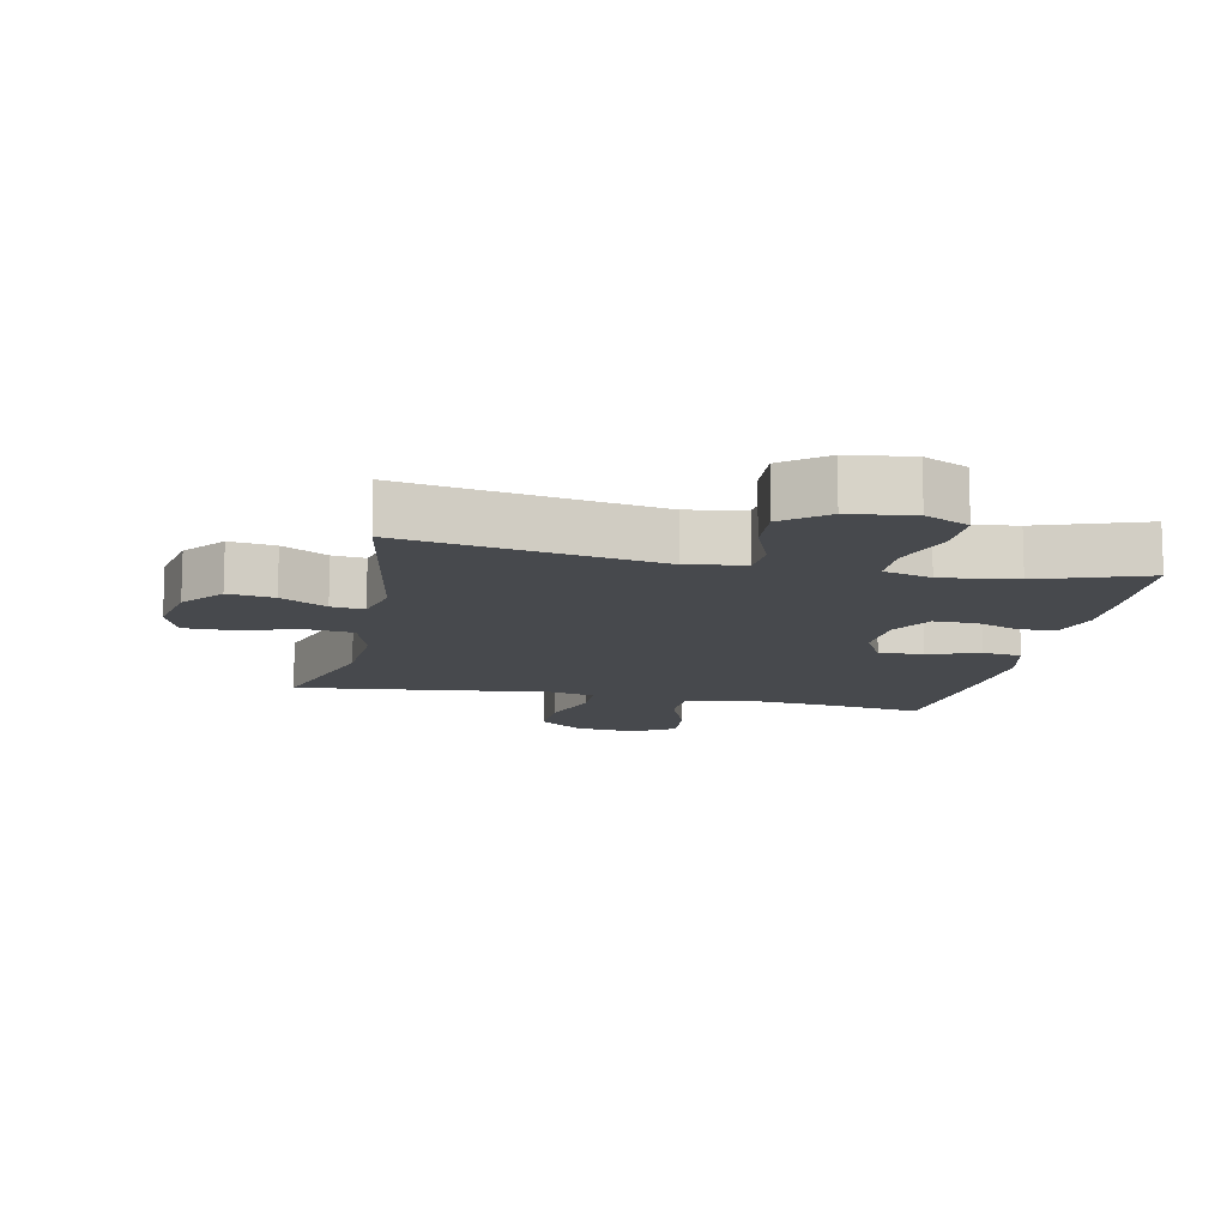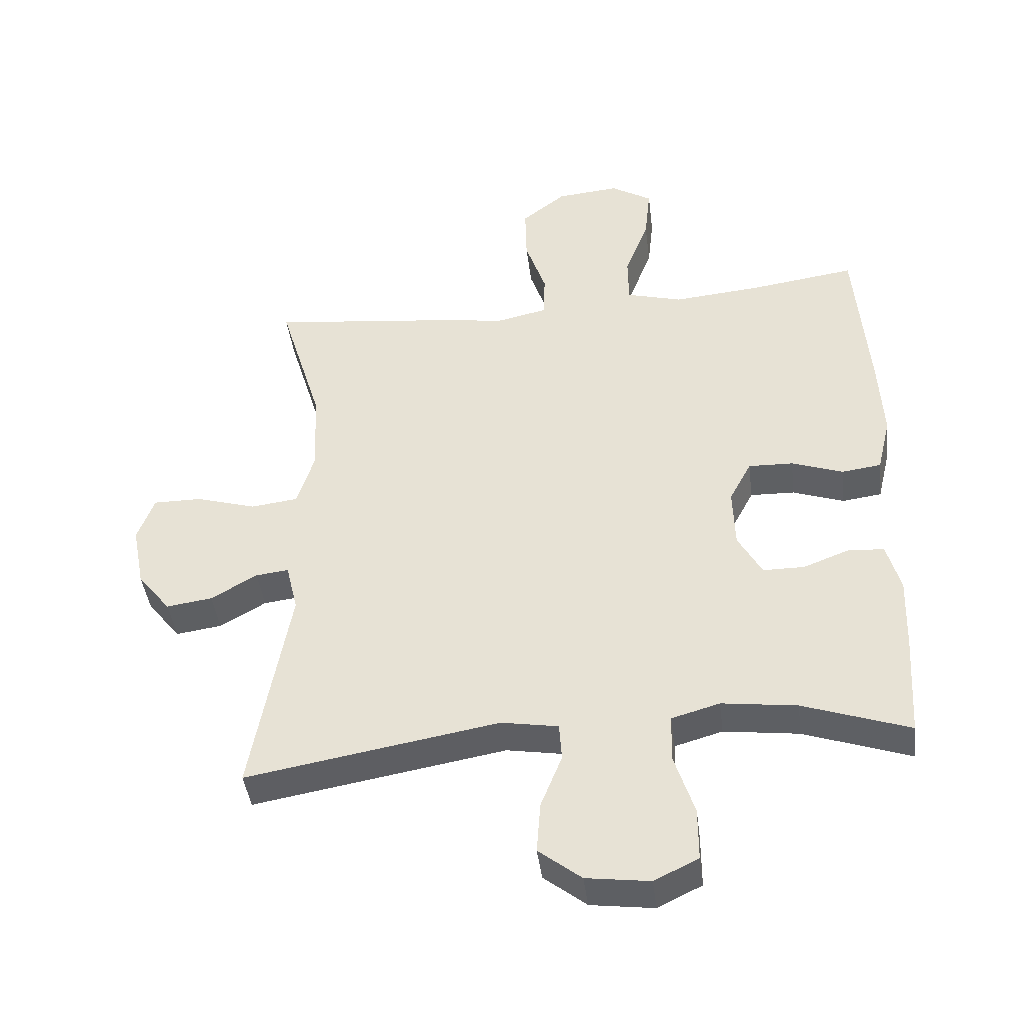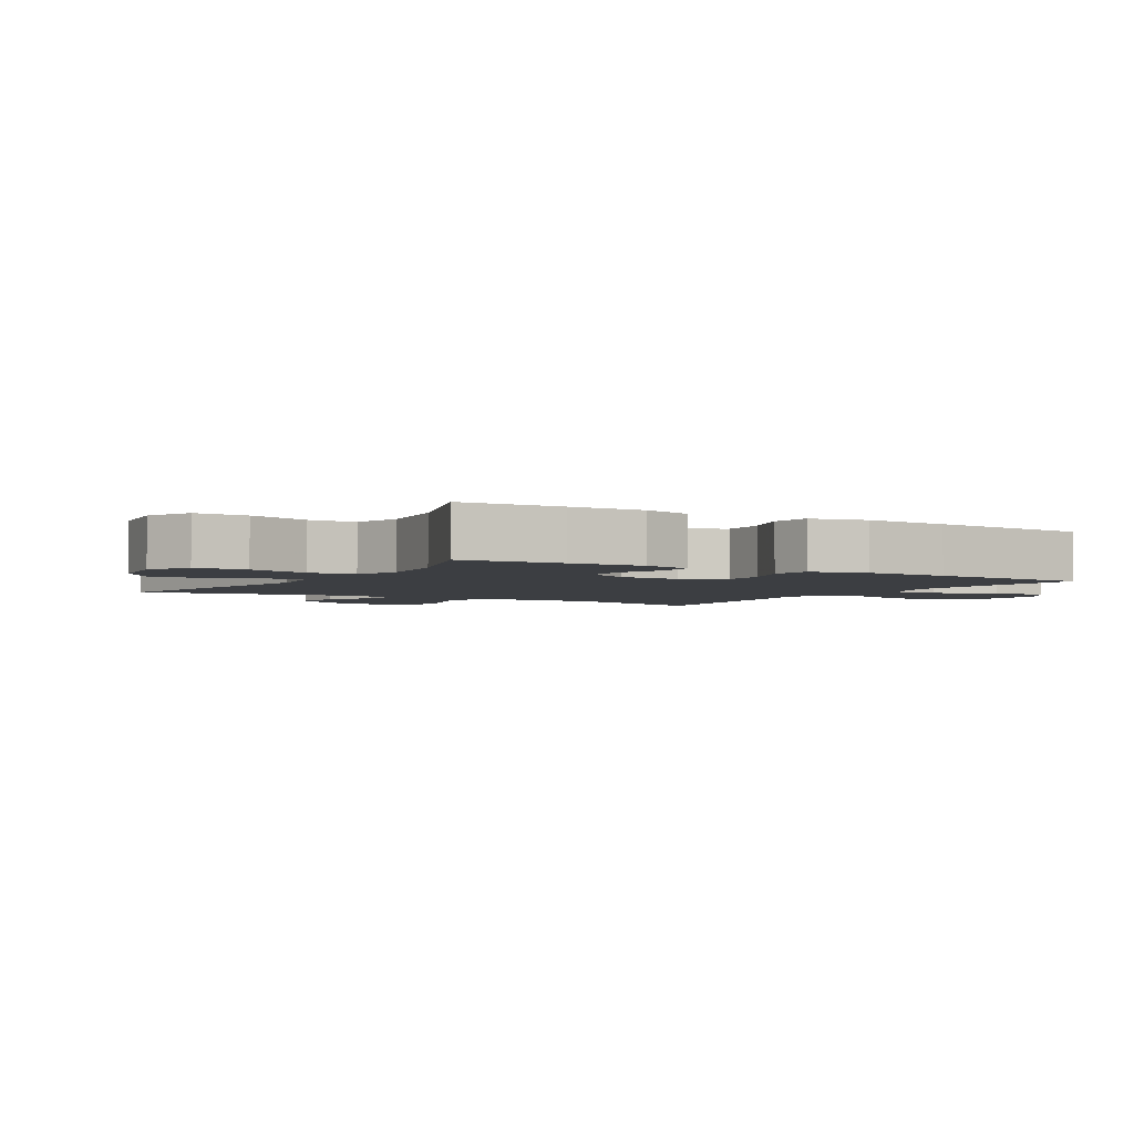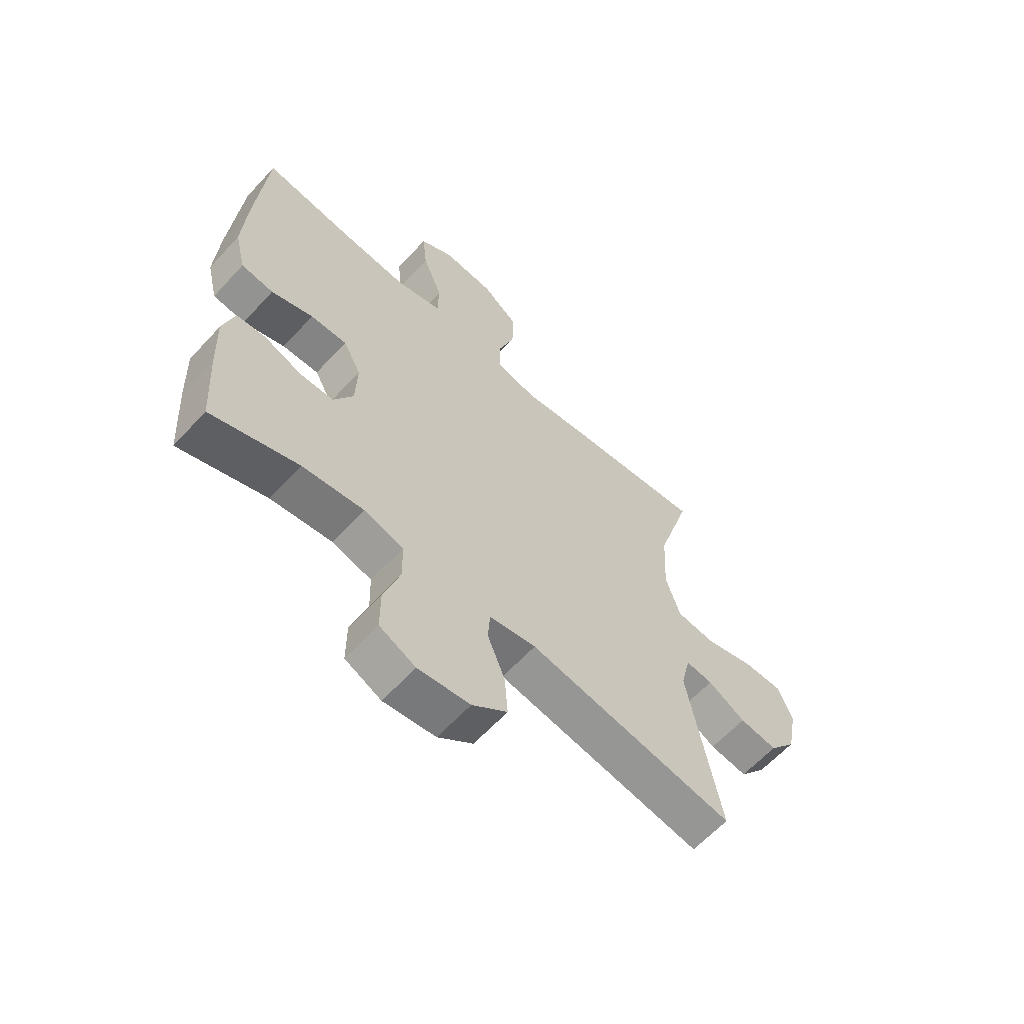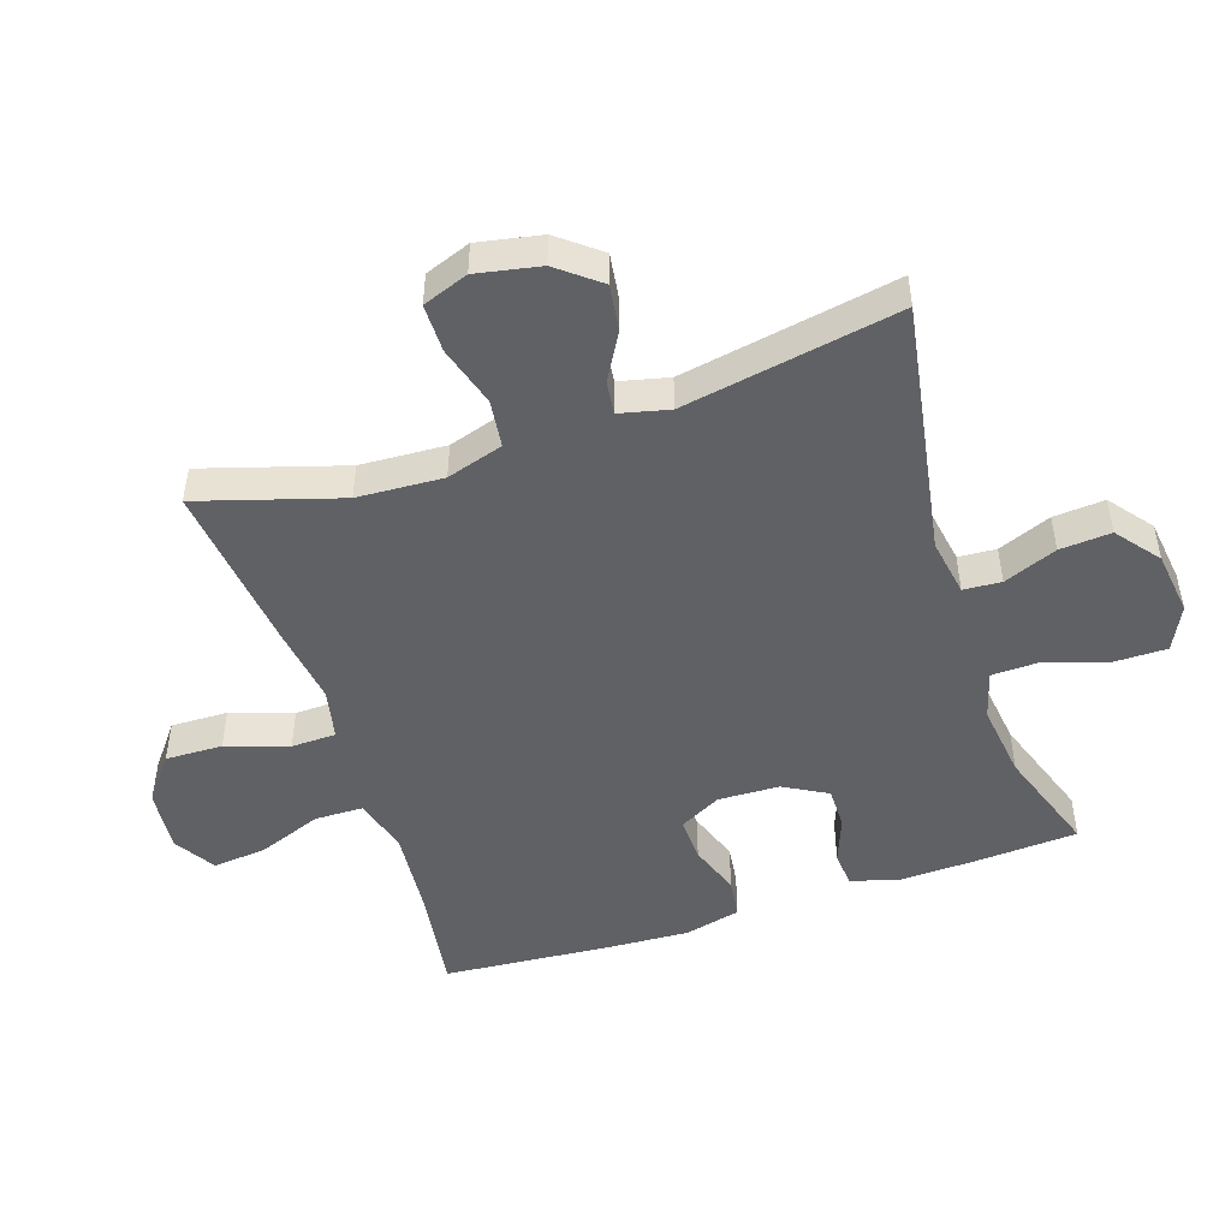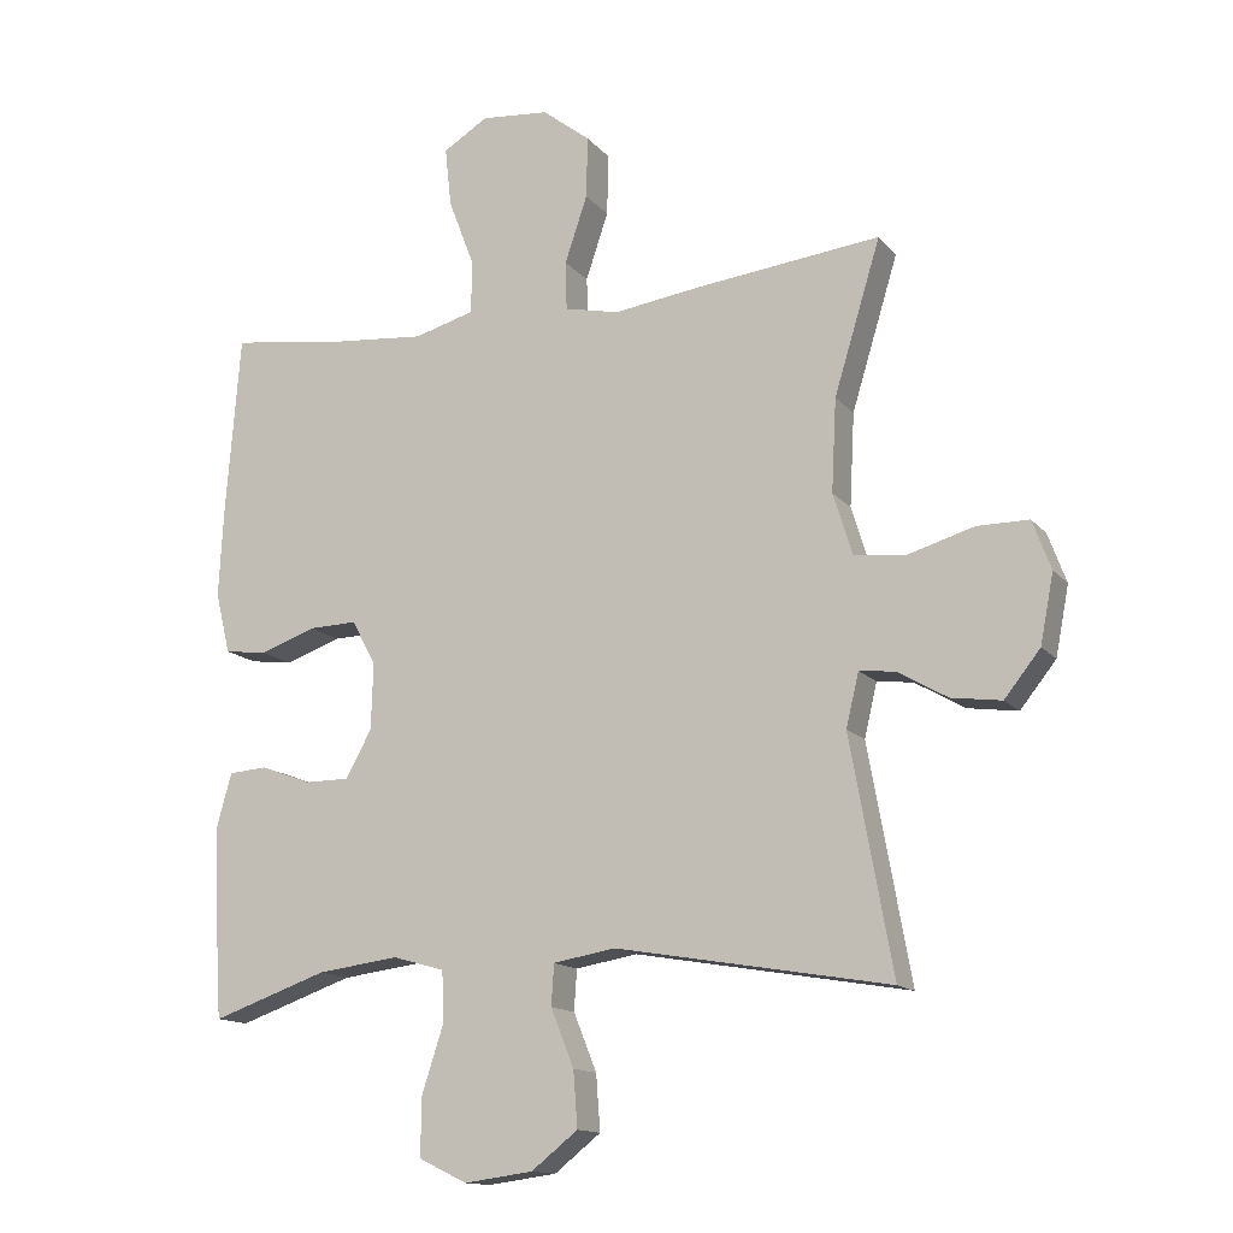
<metadata>
{"format":"obj","ext":"obj","renderer":"f3d","projection":"perspective","resolution":1024,"background":"white","views":[{"elev":-12.1,"azim":168.1,"up":"+Y"},{"elev":-42.4,"azim":-172.9,"up":"+Z"},{"elev":-3.2,"azim":-121.2,"up":"+Y"},{"elev":-62.4,"azim":-42.5,"up":"+Z"},{"elev":-48.6,"azim":108.3,"up":"+Y"},{"elev":-14.0,"azim":24.8,"up":"+Z"}]}
</metadata>
<code>
v 0.5 0.07 0.5
v 0.434 0.07 0.283
v 0.427 0.07 0.151
v 0.454 0.07 0.064
v 0.527 0.07 0.055
v 0.621 0.07 0.083
v 0.695 0.07 0.083
v 0.721 0.07 0.013
v 0.702 0.07 -0.085
v 0.651 0.07 -0.149
v 0.58 0.07 -0.139
v 0.509 0.07 -0.098
v 0.458 0.07 -0.092
v 0.44 0.07 -0.168
v 0.5 0.07 -0.5
v 0.11 0.07 -0.433
v 0.022 0.07 -0.448
v 0.018 0.07 -0.506
v 0.051 0.07 -0.588
v 0.057 0.07 -0.667
v -0.009 0.07 -0.719
v -0.107 0.07 -0.732
v -0.175 0.07 -0.699
v -0.175 0.07 -0.618
v -0.144 0.07 -0.522
v -0.146 0.07 -0.449
v -0.22 0.07 -0.428
v -0.336 0.07 -0.443
v -0.5 0.07 -0.5
v -0.51 0.07 -0.342
v -0.514 0.07 -0.227
v -0.493 0.07 -0.151
v -0.438 0.07 -0.147
v -0.367 0.07 -0.174
v -0.303 0.07 -0.174
v -0.266 0.07 -0.107
v -0.263 0.07 -0.013
v -0.297 0.07 0.051
v -0.366 0.07 0.049
v -0.445 0.07 0.021
v -0.506 0.07 0.029
v -0.527 0.07 0.116
v -0.52 0.07 0.247
v -0.5 0.07 0.5
v -0.336 0.07 0.477
v -0.202 0.07 0.465
v -0.116 0.07 0.489
v -0.115 0.07 0.564
v -0.152 0.07 0.661
v -0.161 0.07 0.745
v -0.097 0.07 0.784
v 0 0.07 0.775
v 0.068 0.07 0.722
v 0.066 0.07 0.634
v 0.034 0.07 0.539
v 0.036 0.07 0.47
v 0.114 0.07 0.453
v 0.235 0.07 0.47
v 0.5 0 0.5
v 0.434 0 0.283
v 0.427 0 0.151
v 0.454 0 0.064
v 0.527 0 0.055
v 0.621 0 0.083
v 0.695 0 0.083
v 0.721 0 0.013
v 0.702 0 -0.085
v 0.651 0 -0.149
v 0.58 0 -0.139
v 0.509 0 -0.098
v 0.458 0 -0.092
v 0.44 0 -0.168
v 0.5 0 -0.5
v 0.11 0 -0.433
v 0.022 0 -0.448
v 0.018 0 -0.506
v 0.051 0 -0.588
v 0.057 0 -0.667
v -0.009 0 -0.719
v -0.107 0 -0.732
v -0.175 0 -0.699
v -0.175 0 -0.618
v -0.144 0 -0.522
v -0.146 0 -0.449
v -0.22 0 -0.428
v -0.336 0 -0.443
v -0.5 0 -0.5
v -0.51 0 -0.342
v -0.514 0 -0.227
v -0.493 0 -0.151
v -0.438 0 -0.147
v -0.367 0 -0.174
v -0.303 0 -0.174
v -0.266 0 -0.107
v -0.263 0 -0.013
v -0.297 0 0.051
v -0.366 0 0.049
v -0.445 0 0.021
v -0.506 0 0.029
v -0.527 0 0.116
v -0.52 0 0.247
v -0.5 0 0.5
v -0.336 0 0.477
v -0.202 0 0.465
v -0.116 0 0.489
v -0.115 0 0.564
v -0.152 0 0.661
v -0.161 0 0.745
v -0.097 0 0.784
v 0 0 0.775
v 0.068 0 0.722
v 0.066 0 0.634
v 0.034 0 0.539
v 0.036 0 0.47
v 0.114 0 0.453
v 0.235 0 0.47
f 57 58 1 2
f 56 57 2 3
f 52 53 54 55
f 52 55 56
f 51 52 56
f 48 49 50 51
f 47 48 51 56
f 46 47 56 3
f 42 43 44 45
f 39 40 41 42
f 38 39 42 45
f 37 38 45 46
f 31 32 33 34
f 31 34 35
f 28 29 30 31
f 27 28 31 35
f 26 27 35 36
f 22 23 24 25
f 22 25 26
f 21 22 26
f 18 19 20 21
f 17 18 21 26
f 16 17 26 36
f 14 15 16 36
f 9 10 11 12
f 9 12 13
f 8 9 13
f 5 6 7 8
f 4 5 8 13
f 14 36 37 46
f 13 14 46
f 3 4 13 46
f 60 59 116 115
f 61 60 115 114
f 113 112 111 110
f 114 113 110
f 114 110 109
f 109 108 107 106
f 114 109 106 105
f 61 114 105 104
f 103 102 101 100
f 100 99 98 97
f 103 100 97 96
f 104 103 96 95
f 92 91 90 89
f 93 92 89
f 89 88 87 86
f 93 89 86 85
f 94 93 85 84
f 83 82 81 80
f 84 83 80
f 84 80 79
f 79 78 77 76
f 84 79 76 75
f 94 84 75 74
f 94 74 73 72
f 70 69 68 67
f 71 70 67
f 71 67 66
f 66 65 64 63
f 71 66 63 62
f 104 95 94 72
f 104 72 71
f 104 71 62 61
f 1 59 60 2
f 2 60 61 3
f 3 61 62 4
f 4 62 63 5
f 5 63 64 6
f 6 64 65 7
f 7 65 66 8
f 8 66 67 9
f 9 67 68 10
f 10 68 69 11
f 11 69 70 12
f 12 70 71 13
f 13 71 72 14
f 14 72 73 15
f 15 73 74 16
f 16 74 75 17
f 17 75 76 18
f 18 76 77 19
f 19 77 78 20
f 20 78 79 21
f 21 79 80 22
f 22 80 81 23
f 23 81 82 24
f 24 82 83 25
f 25 83 84 26
f 26 84 85 27
f 27 85 86 28
f 28 86 87 29
f 29 87 88 30
f 30 88 89 31
f 31 89 90 32
f 32 90 91 33
f 33 91 92 34
f 34 92 93 35
f 35 93 94 36
f 36 94 95 37
f 37 95 96 38
f 38 96 97 39
f 39 97 98 40
f 40 98 99 41
f 41 99 100 42
f 42 100 101 43
f 43 101 102 44
f 44 102 103 45
f 45 103 104 46
f 46 104 105 47
f 47 105 106 48
f 48 106 107 49
f 49 107 108 50
f 50 108 109 51
f 51 109 110 52
f 52 110 111 53
f 53 111 112 54
f 54 112 113 55
f 55 113 114 56
f 56 114 115 57
f 57 115 116 58
f 58 116 59 1

</code>
